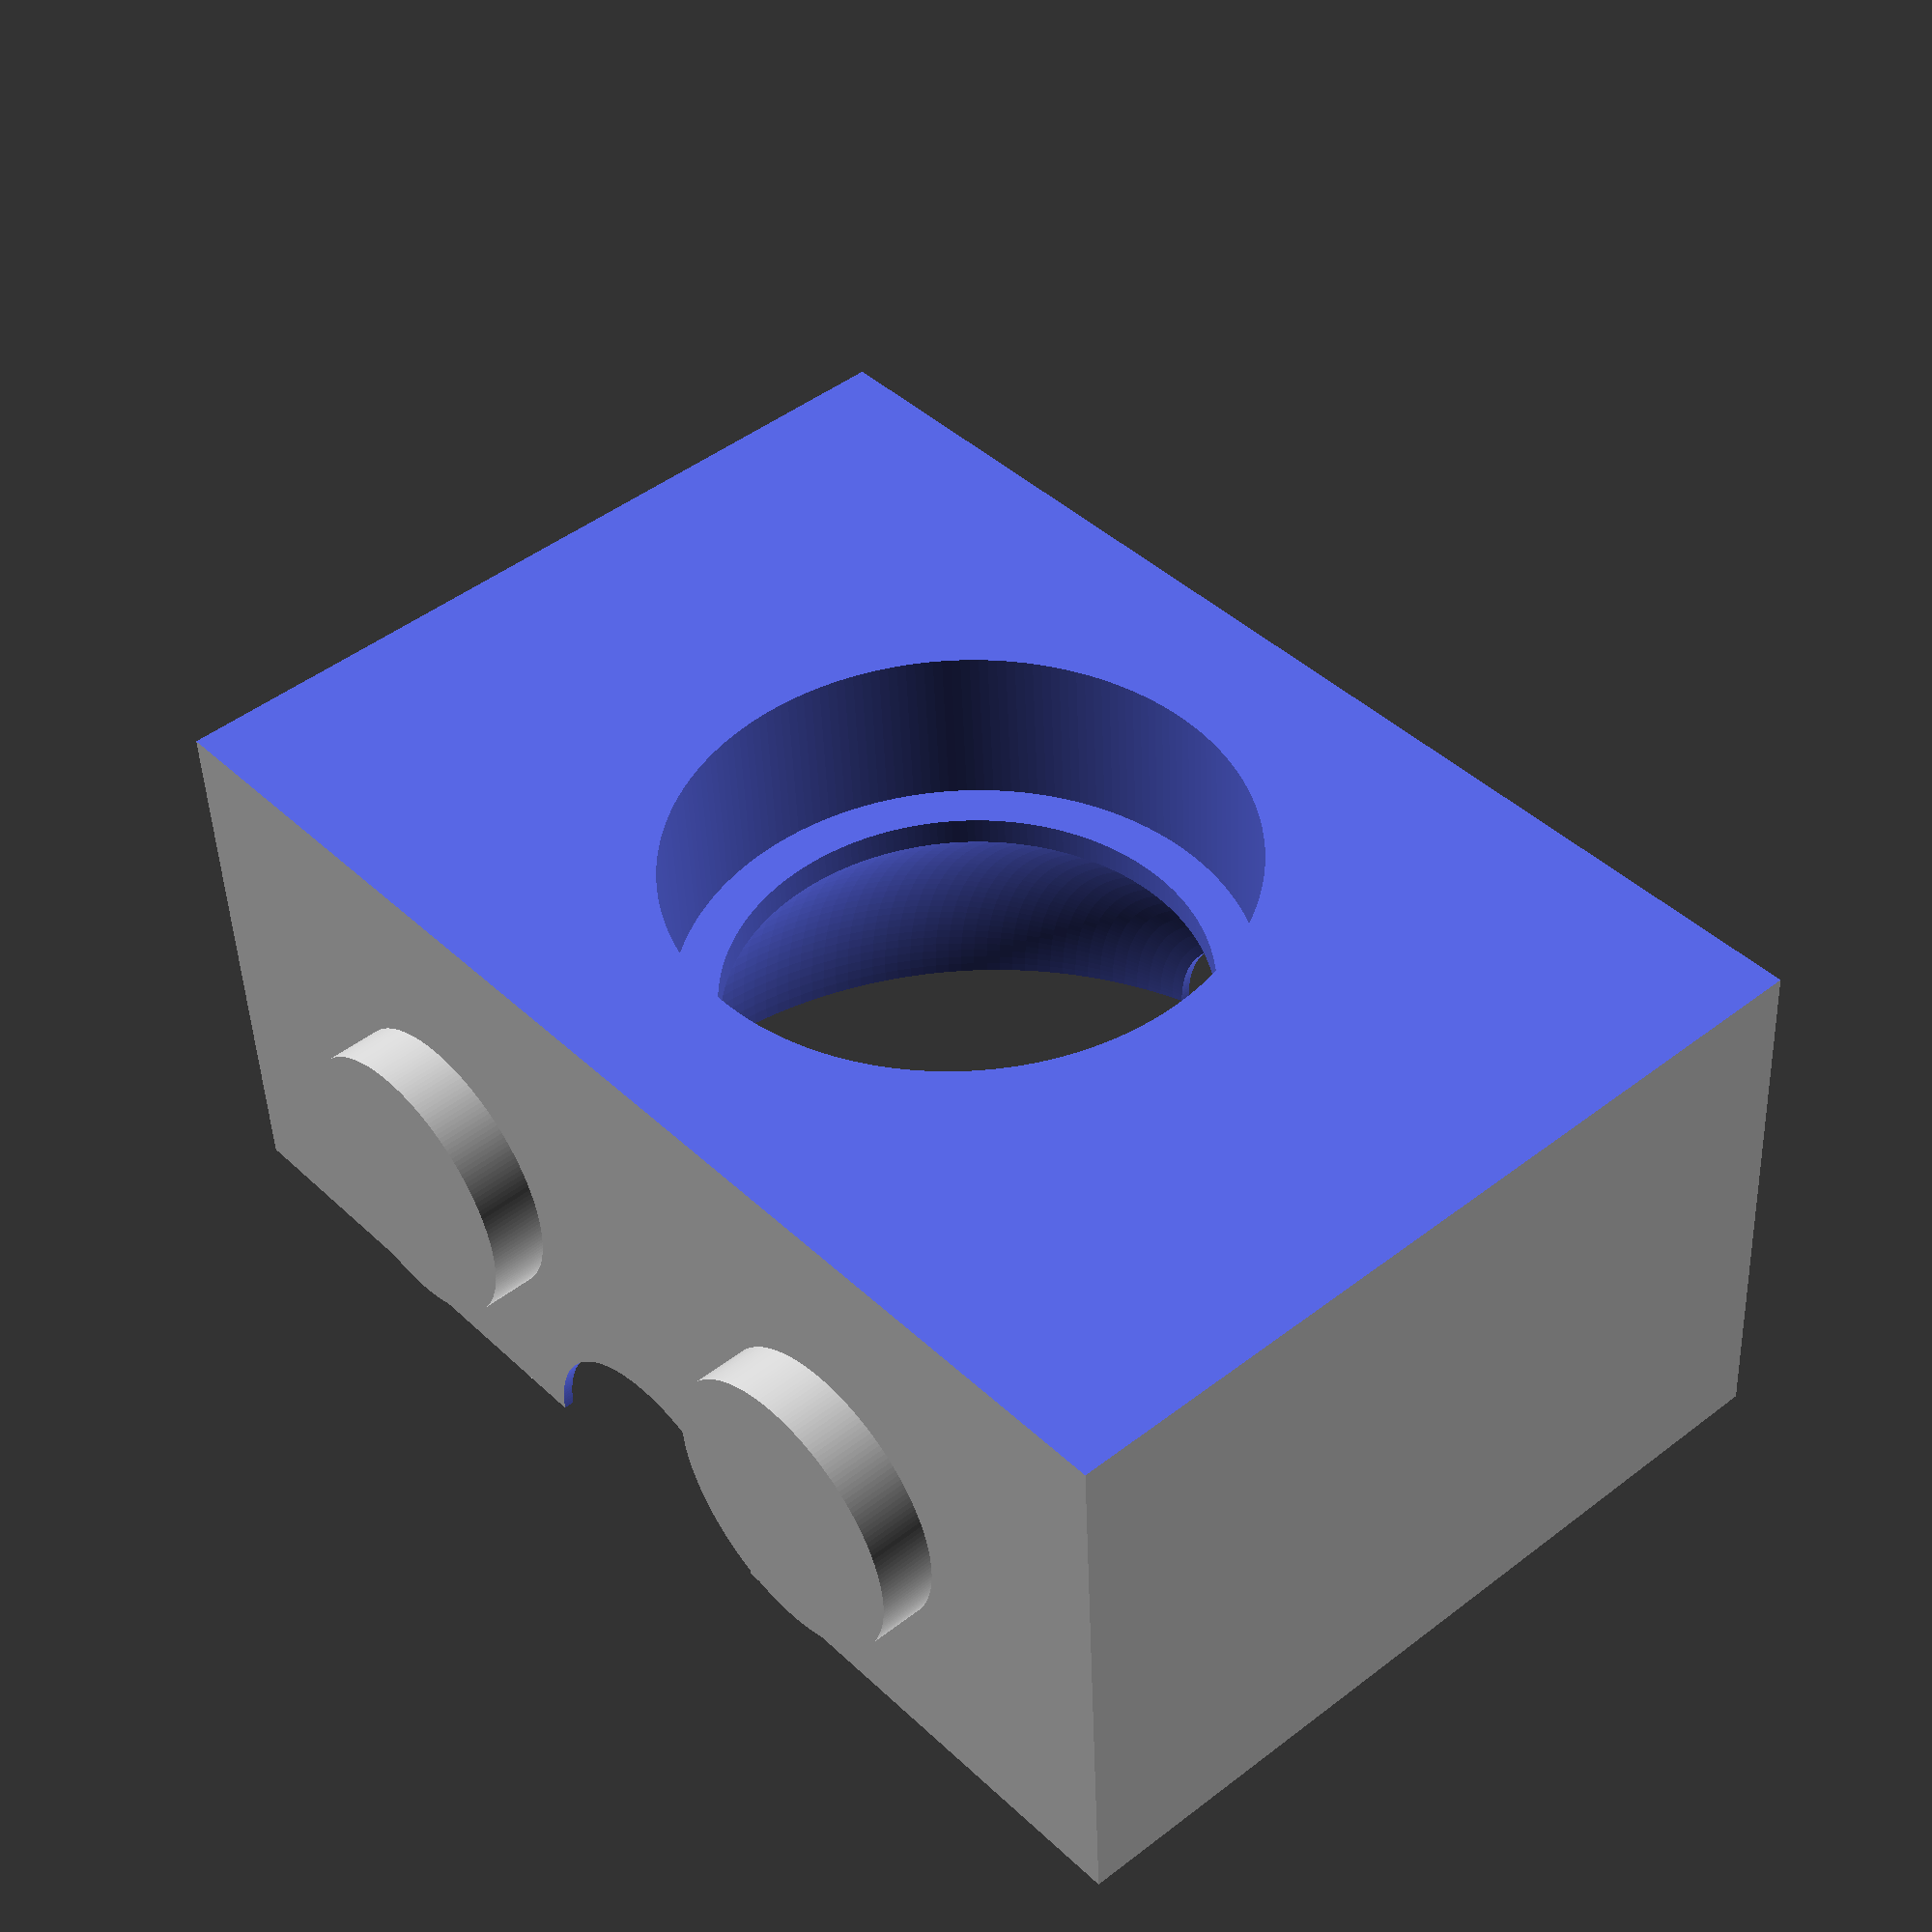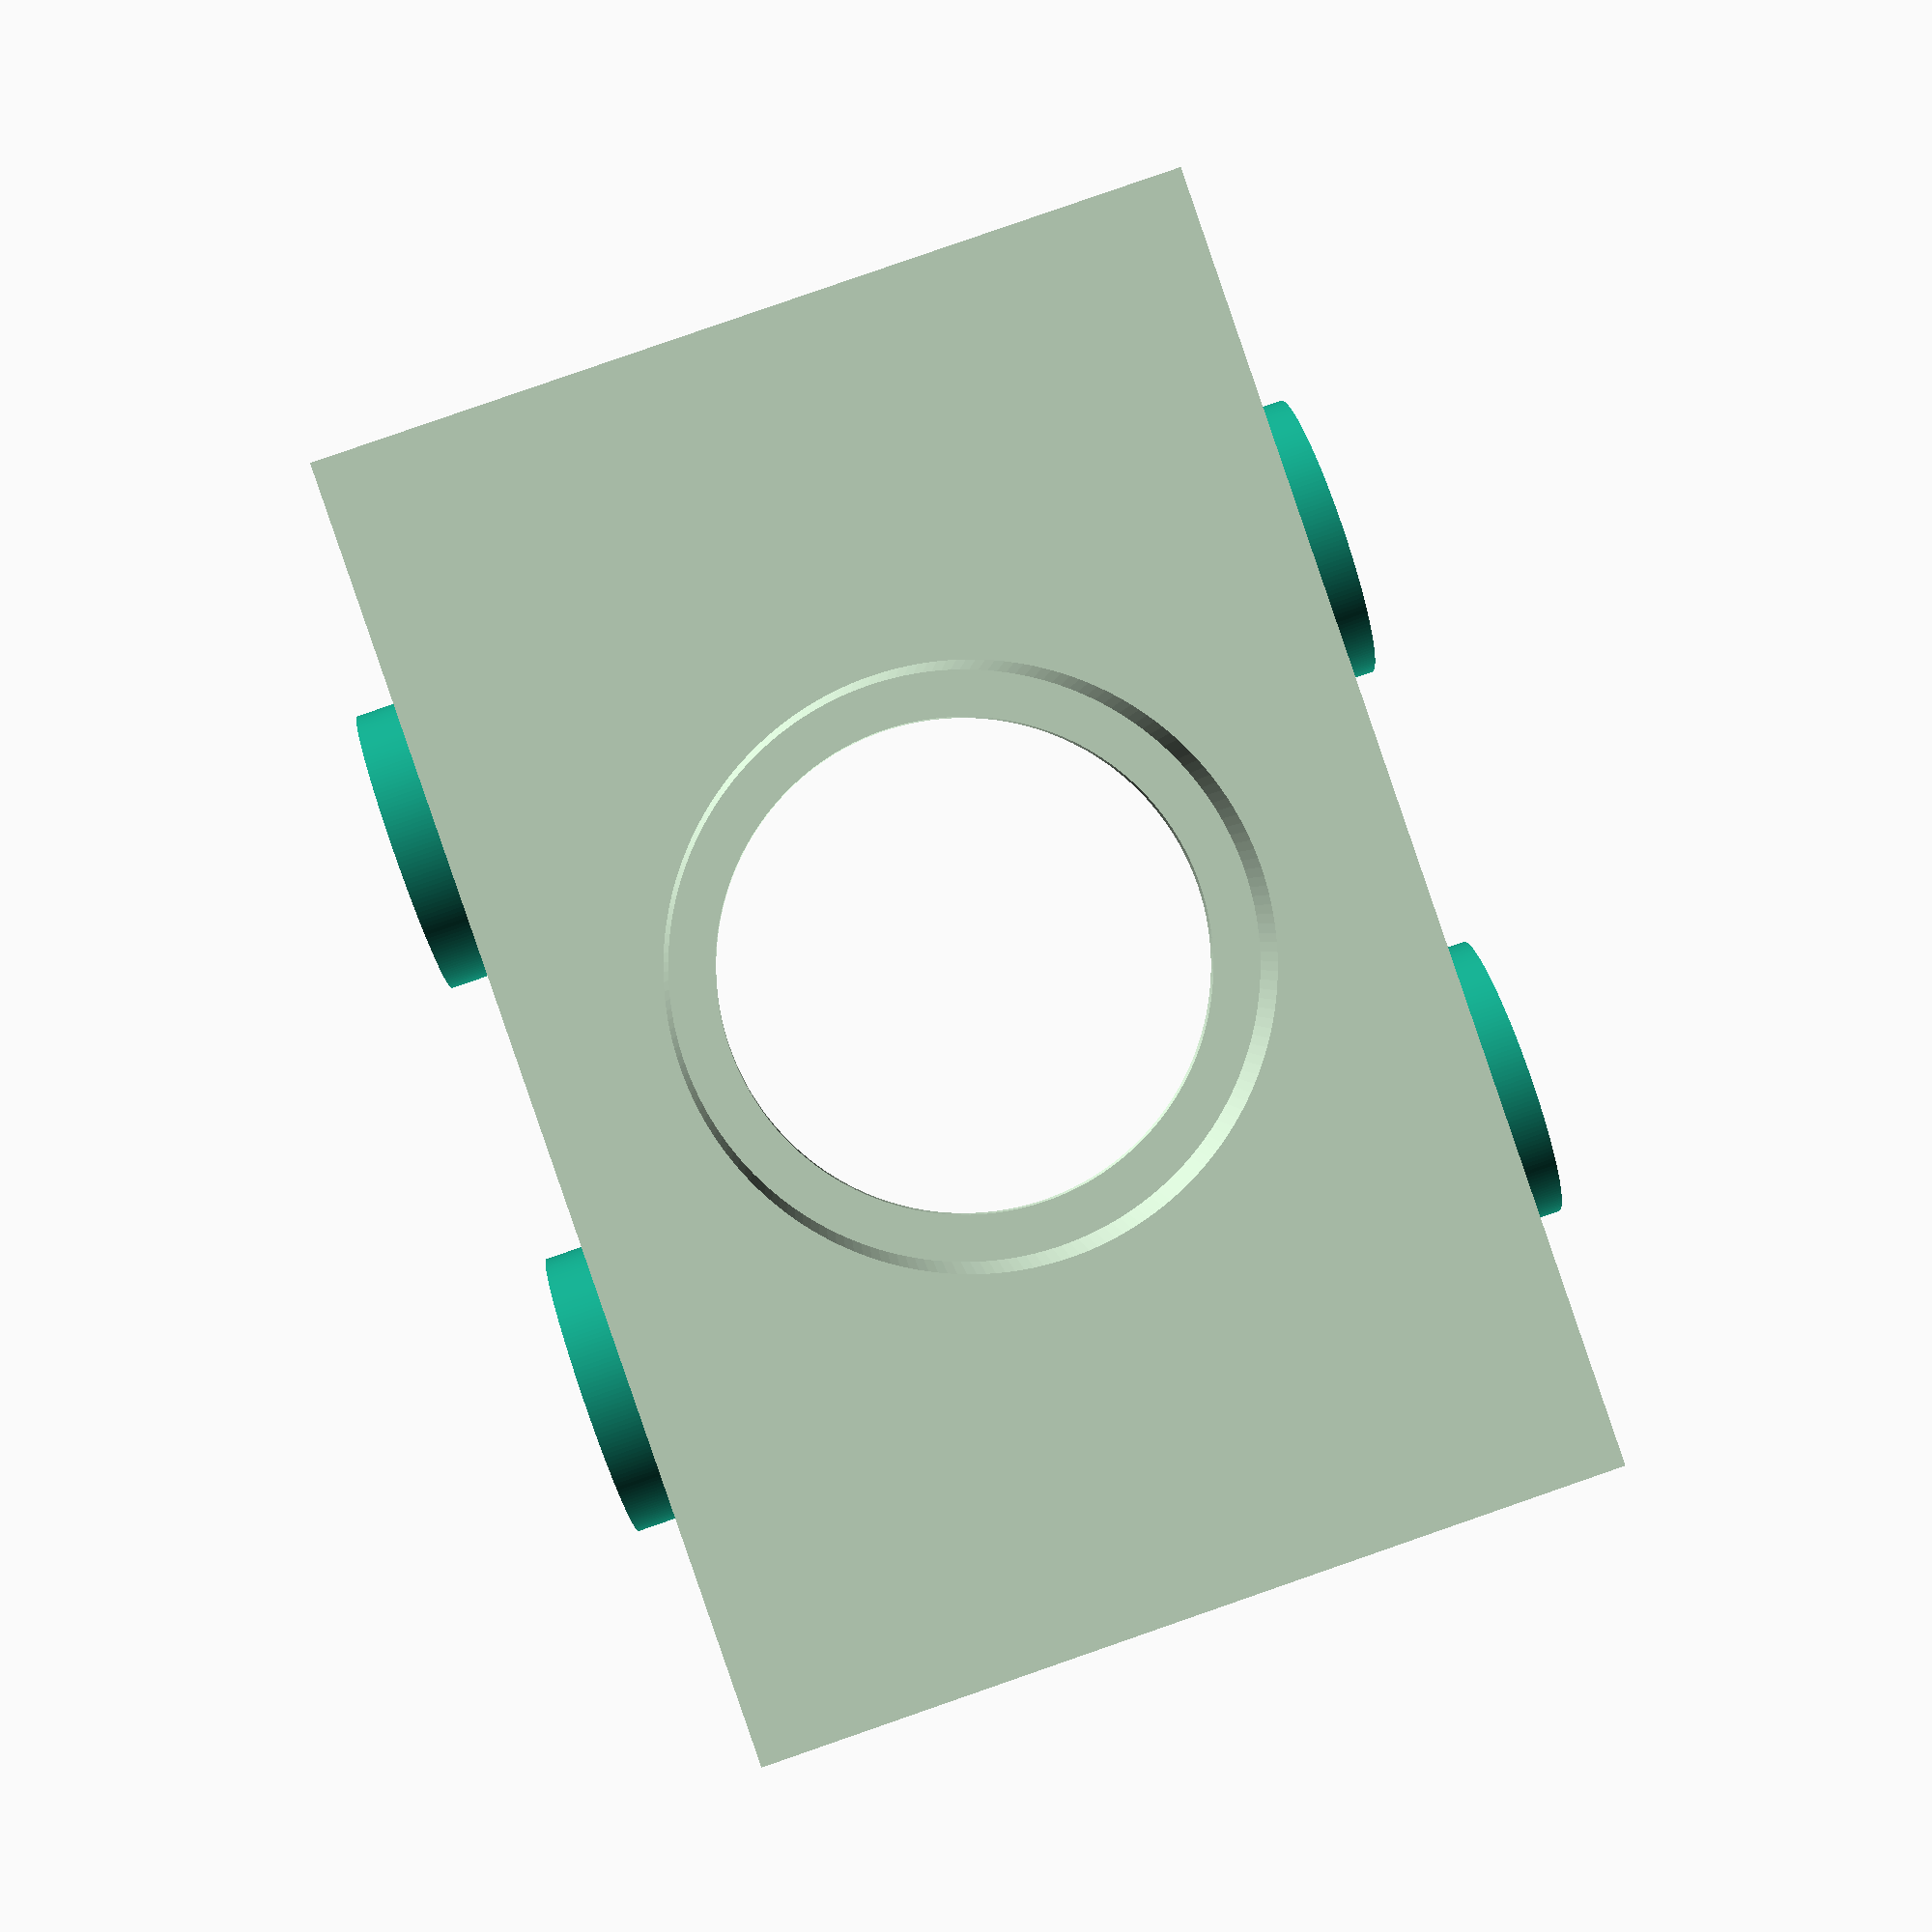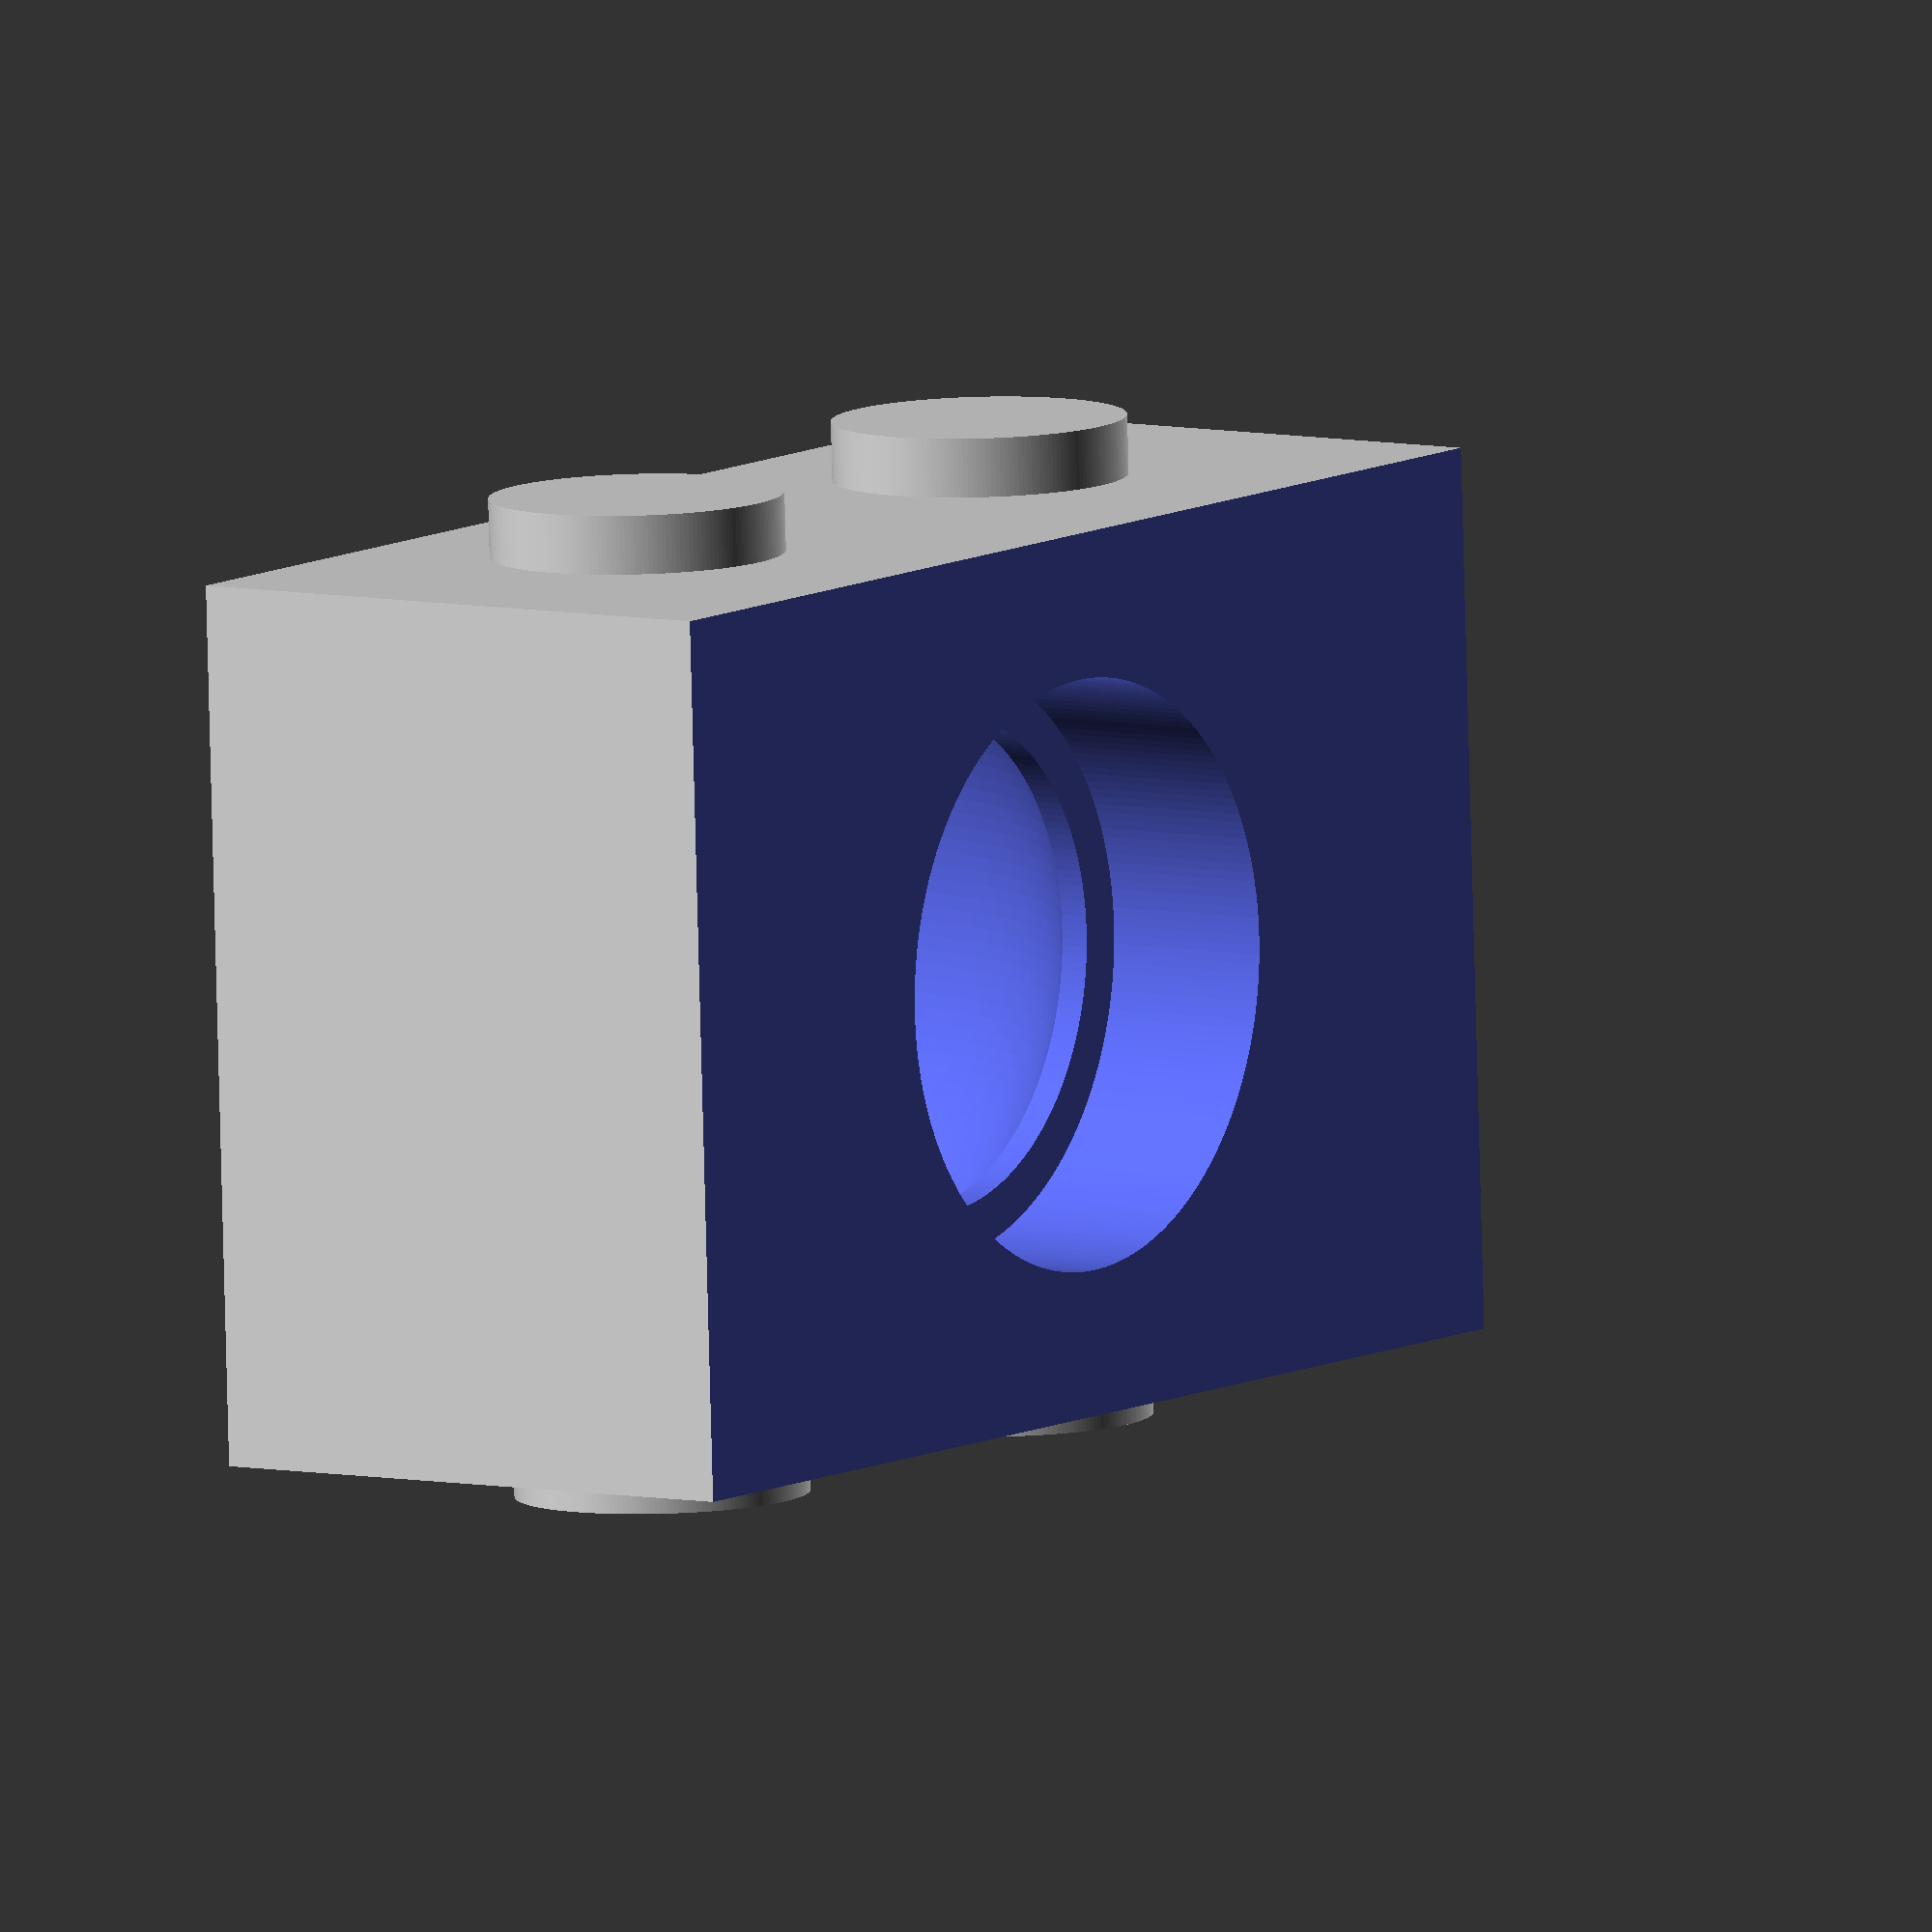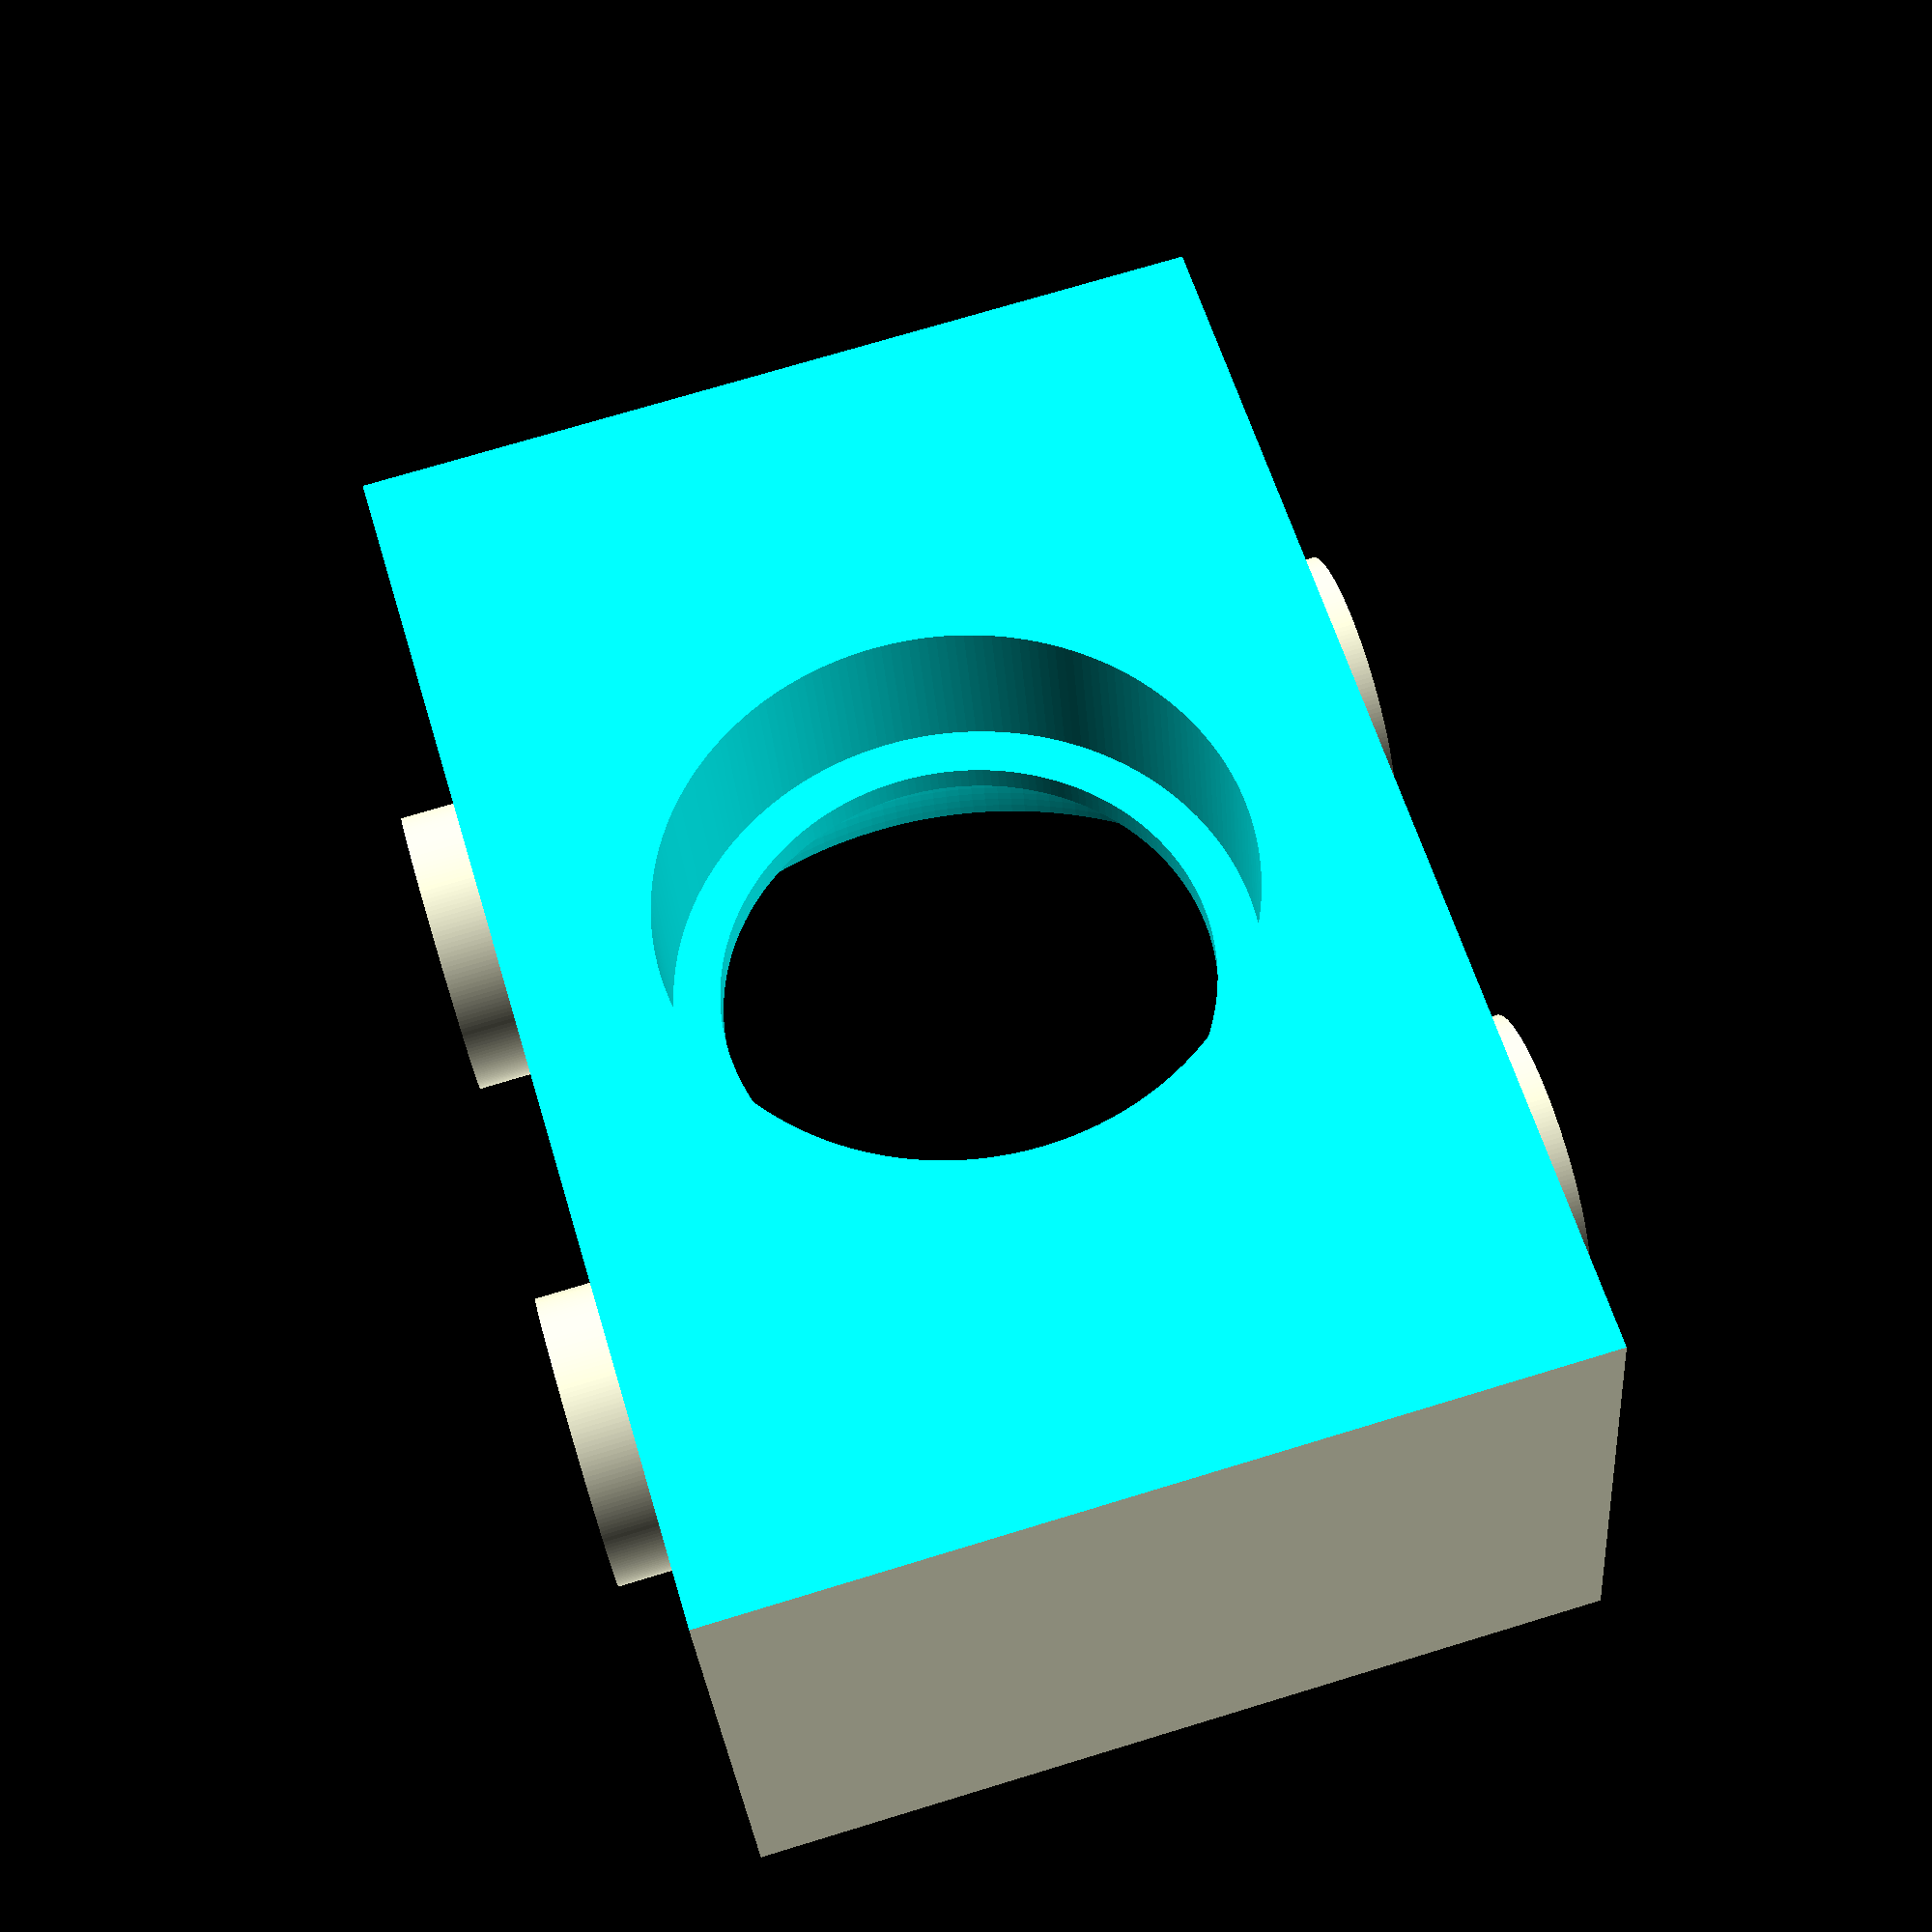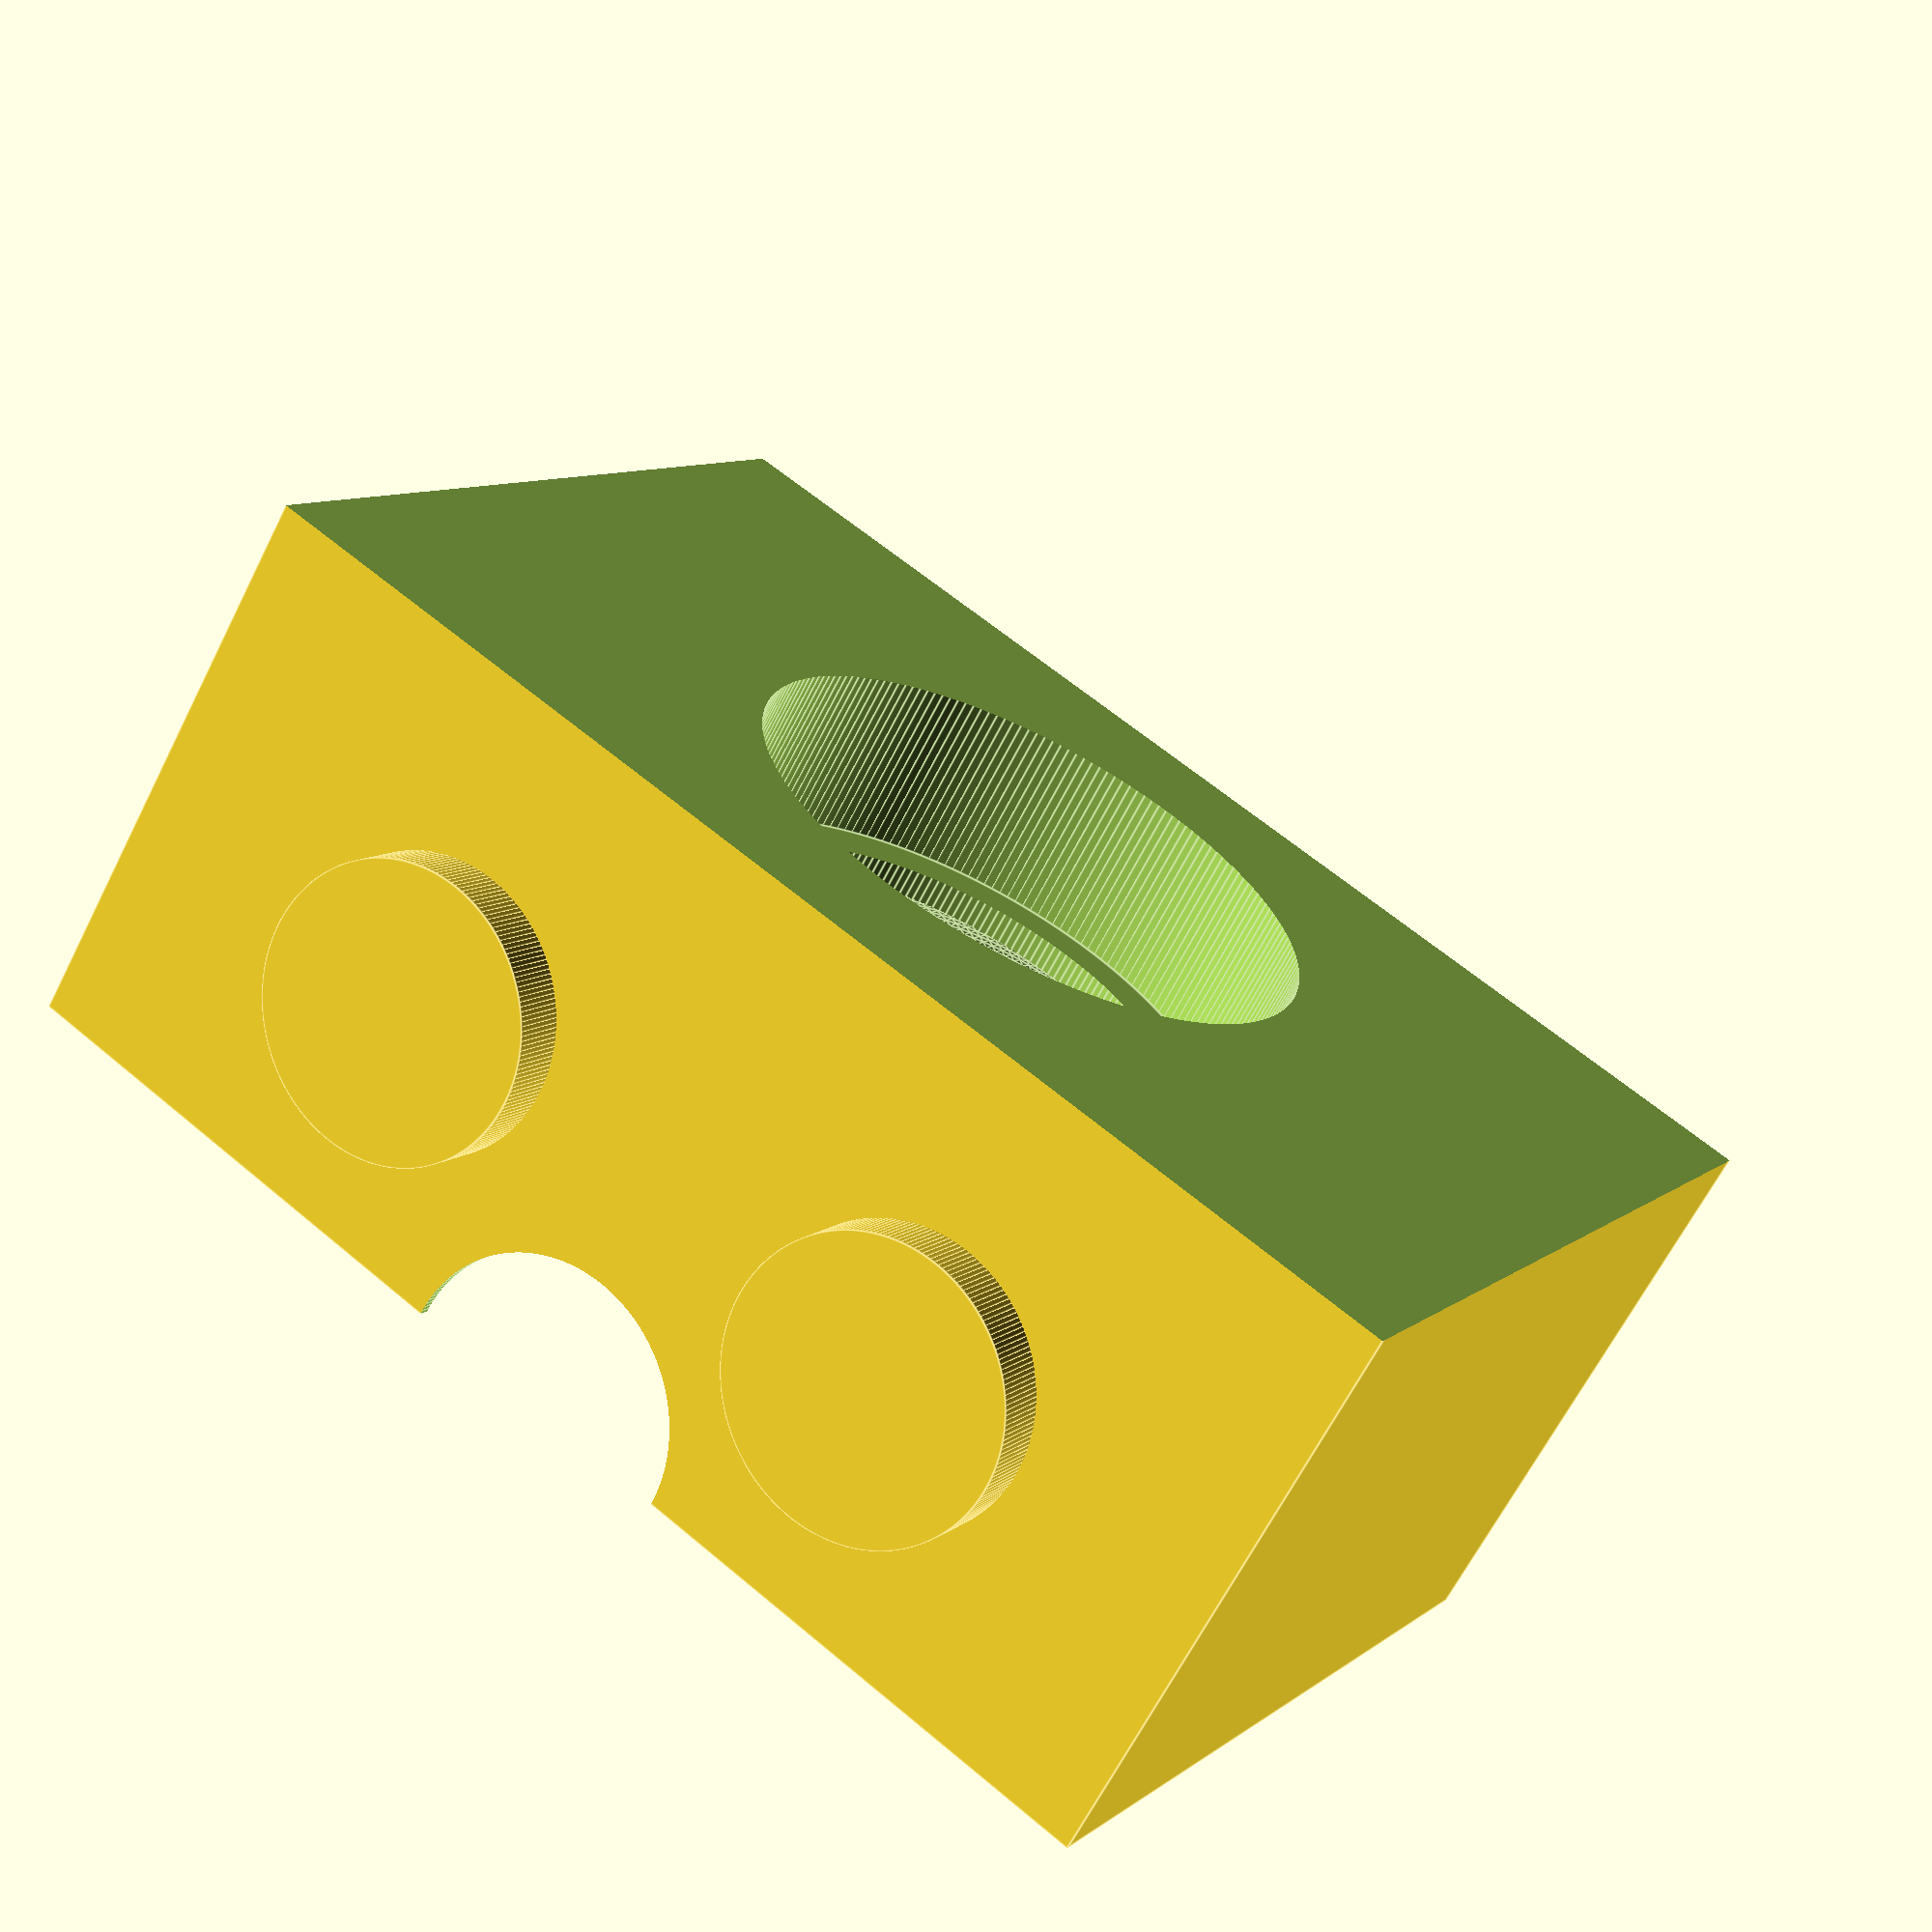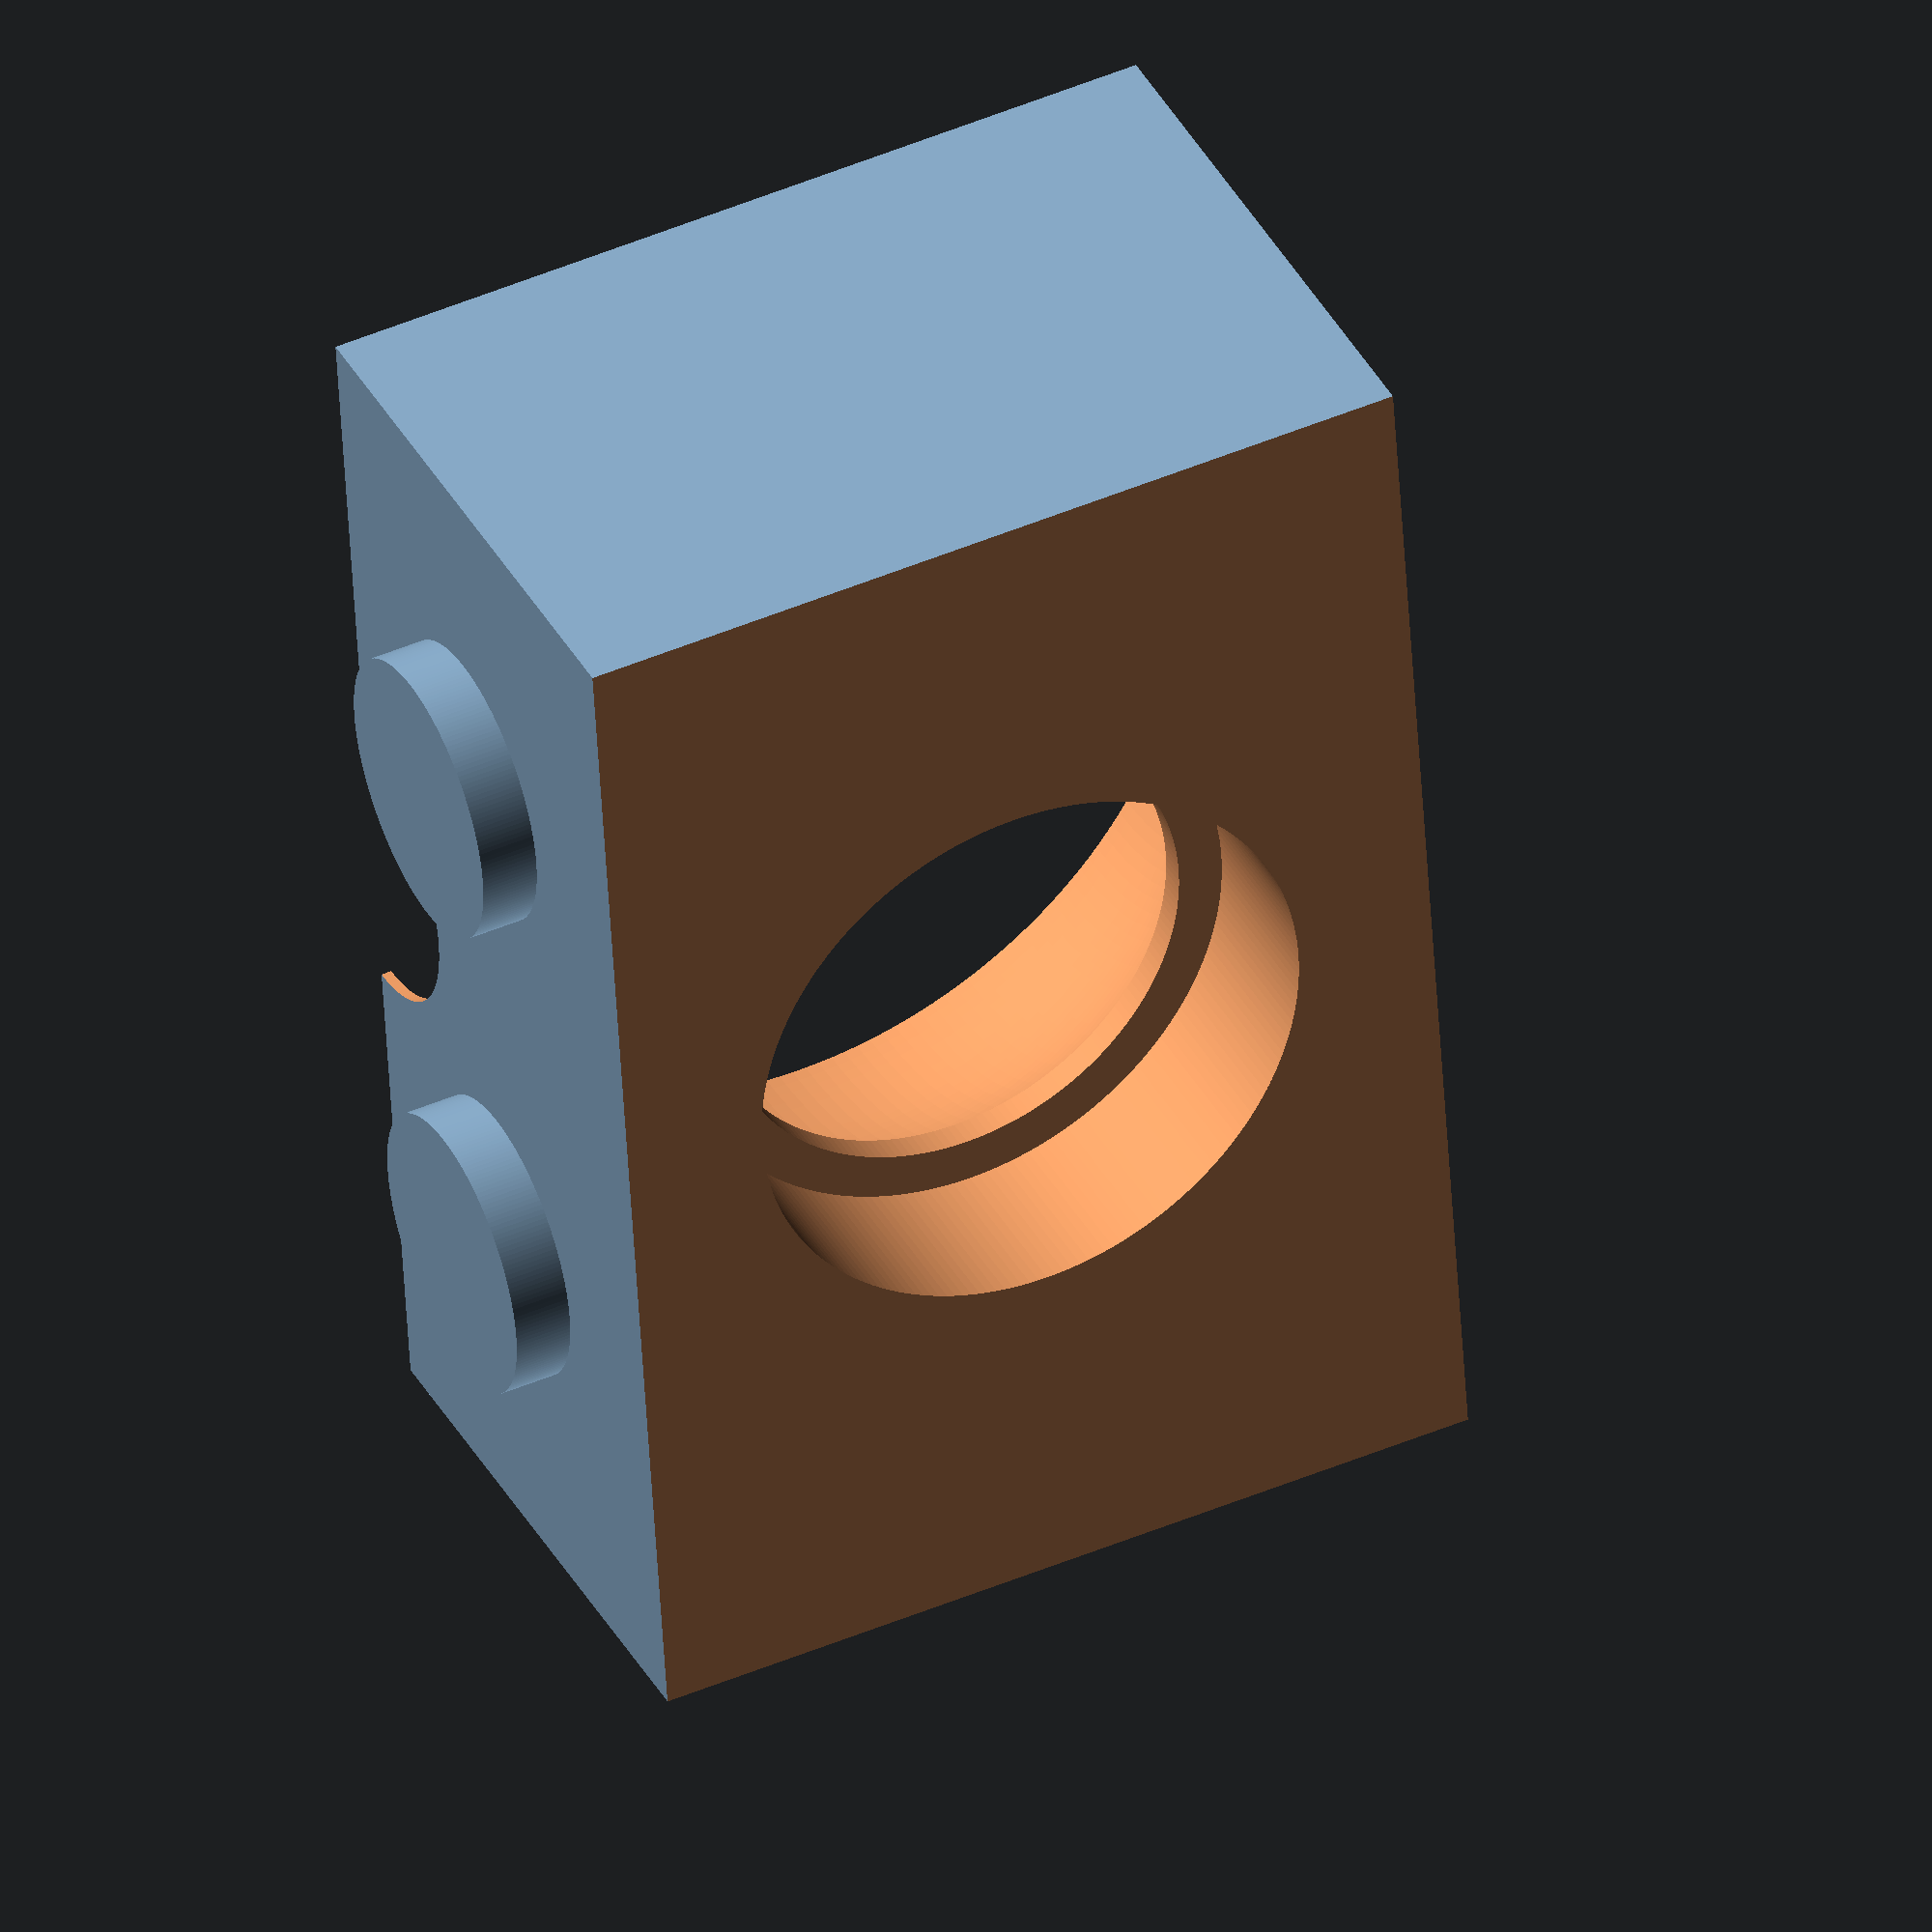
<openscad>
//Engine mount

//change these to modify
p_rad=5; 			//pin radius
b_rad=15; 		//ball radius 
hole=16.9/2; 		   //hole radius
hole2=20.1/2; 		   //hole radius
res=200; 			//hole resolution
angle=25;			//Angle between exits
angle2=38;

h_rad=b_rad+((b_rad*cos(angle))/tan(angle));
p_len=(b_rad*2)+2+2;

//Do not edit!
rotate([0,0,180])
difference() {
	union() {
		translate([-(2*b_rad), -b_rad*1.5, -b_rad]) cube([b_rad*2, b_rad*3, b_rad*2]);
		translate([-9,-10,-(b_rad+2)]) 
			cylinder(h = p_len, r=p_rad, $fn=res);
		translate([-9,10,-(b_rad+2)]) 
			cylinder(h = p_len, r=p_rad, $fn=res);
		
	}
	sphere(r=b_rad+0.5, $fn=res);
	rotate([-90,0,90]) 
		cylinder(h=p_len, r=hole, $fn=res);
	rotate([-90,0,90]) 
		translate([0,0,14])
		cylinder(h=p_len, r=hole2, $fn=res);
	translate([-(2*b_rad)-20, -1,0 ]) 
		cube(b_rad*4,center = true);
	translate([0,0,-(b_rad+2)]) 
		cylinder(h = p_len, r=p_rad+0.1, $fn=res);
}

/*
difference() {
	union() {
		translate([-(2*b_rad), -b_rad*1.5, -b_rad]) cube([b_rad*2, b_rad*3, b_rad*2]);
		translate([-9,-10,-(b_rad+2)]) 
			cylinder(h = p_len, r=p_rad, $fn=res);
		translate([-9,10,-(b_rad+2)]) 
			cylinder(h = p_len, r=p_rad, $fn=res);
		
	}
	sphere(r=b_rad+0.5, $fn=res);
	rotate([-90,0,90-angle2]) 
		cylinder(h=p_len, r=hole, $fn=res);
	rotate([-90,0,90+angle2]) 
		cylinder(h=p_len, r=hole, $fn=res);
	rotate([-90,0,90-angle2]) 
		translate([0,0,14])
		cylinder(h=p_len, r=hole2, $fn=res);
	rotate([-90,0,90+angle2]) 
		translate([0,0,14])
		cylinder(h=p_len, r=hole2, $fn=res);

	rotate([0,0,-angle2])
		translate([-(2*b_rad)-13, 5,0 ]) 
		cube(b_rad*3.1,center = true);
	rotate([0,0,angle2])
		translate([-(2*b_rad)-13, -5,0 ]) 
		cube(b_rad*3.1,center = true);
	translate([-(2*b_rad)-13, -5,0 ]) 
		cube(b_rad*2.1,center = true);
	translate([0,0,-(b_rad+2)]) 
		cylinder(h = p_len, r=p_rad+0.1, $fn=res);
}

difference() {
	union() {
		sphere(r=b_rad, $fn=res);
		translate([0,0,-(b_rad+2)]) 
			cylinder(h = p_len, r=p_rad, $fn=res);
	}
	translate([b_rad,h_rad,0]) 
		rotate_extrude(convexity = h_rad, $fn = res)	
		translate([h_rad, 0, 0])
		circle(r = hole, $fn = res);
	translate([b_rad,-h_rad,0])
		rotate_extrude(convexity = h_rad, $fn = res*2)
		translate([h_rad, 0, 0])
		circle(r = hole, $fn = res);
}*/
</openscad>
<views>
elev=313.9 azim=266.7 roll=48.5 proj=p view=solid
elev=275.3 azim=264.0 roll=250.9 proj=p view=wireframe
elev=81.9 azim=35.3 roll=1.5 proj=o view=wireframe
elev=106.4 azim=75.6 roll=106.9 proj=p view=solid
elev=170.8 azim=120.9 roll=151.7 proj=p view=edges
elev=313.5 azim=187.4 roll=244.1 proj=o view=wireframe
</views>
